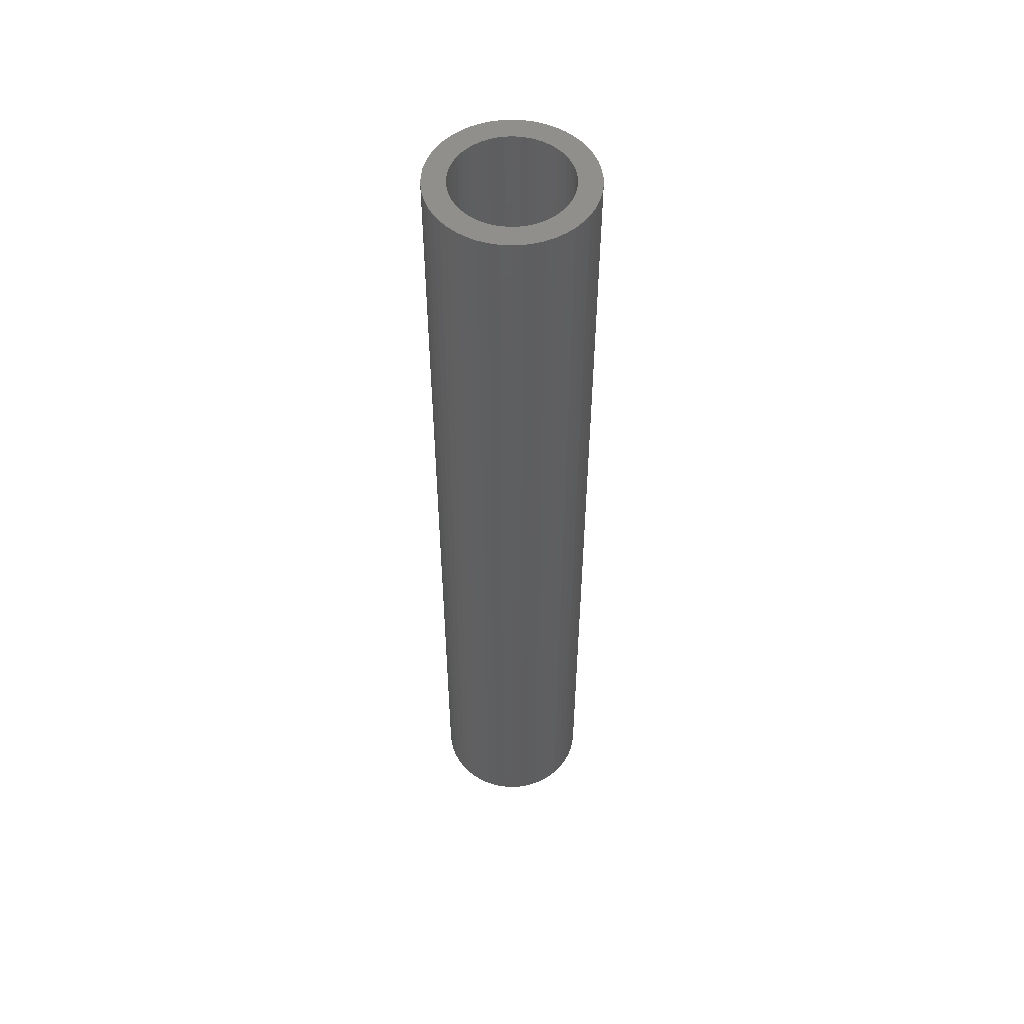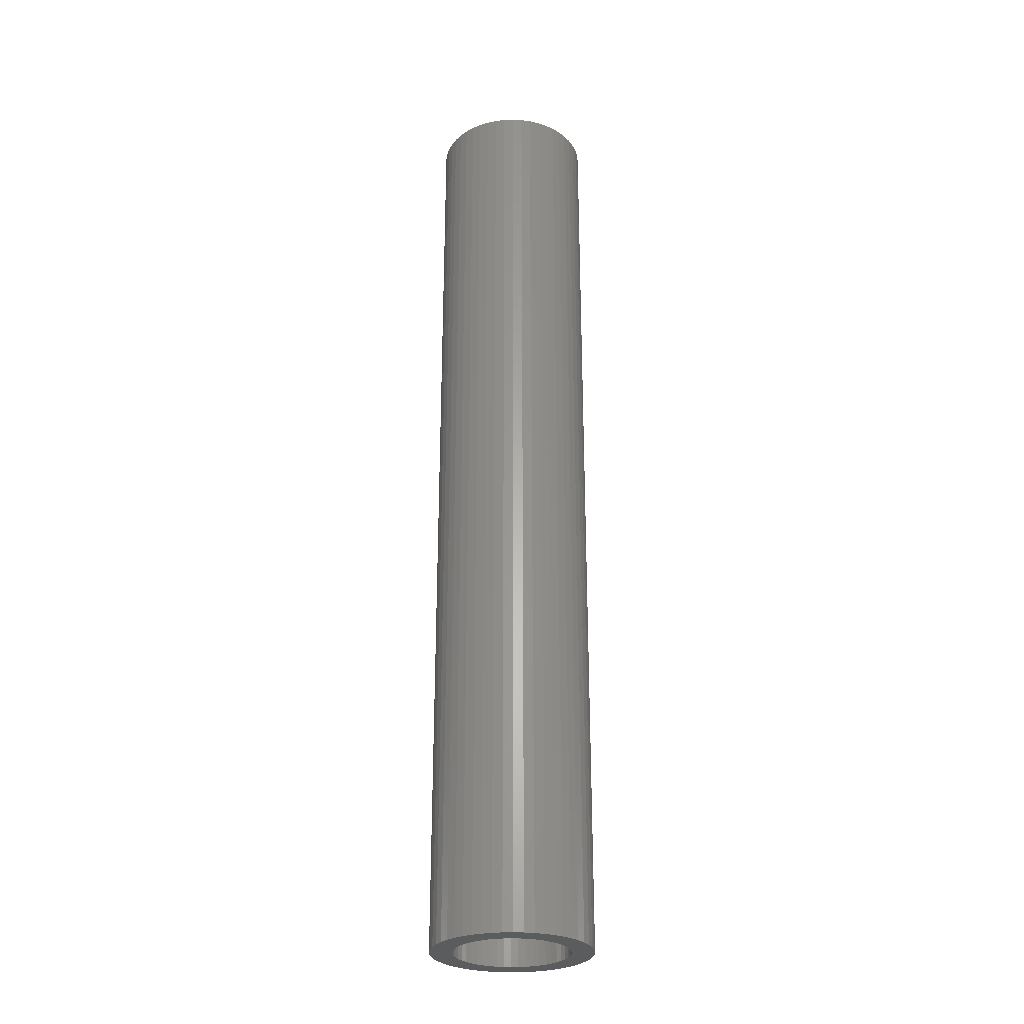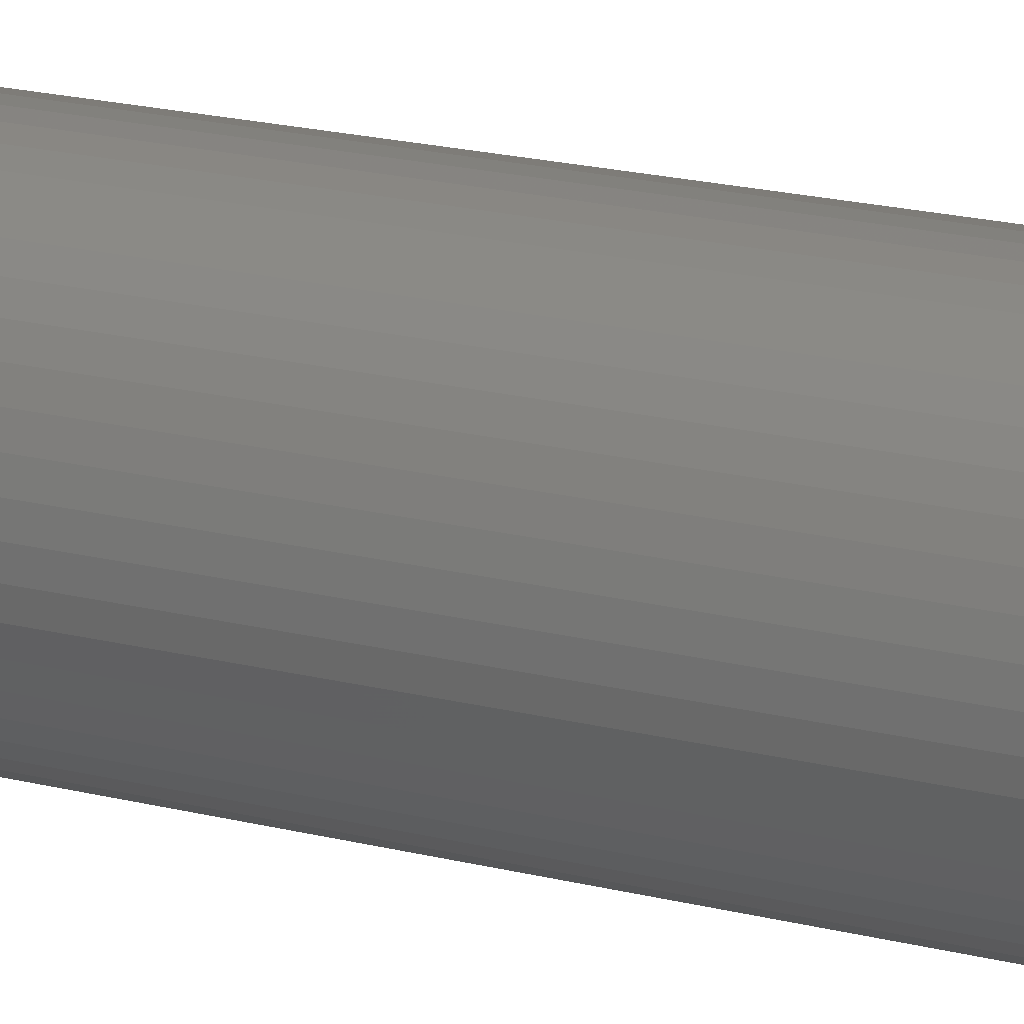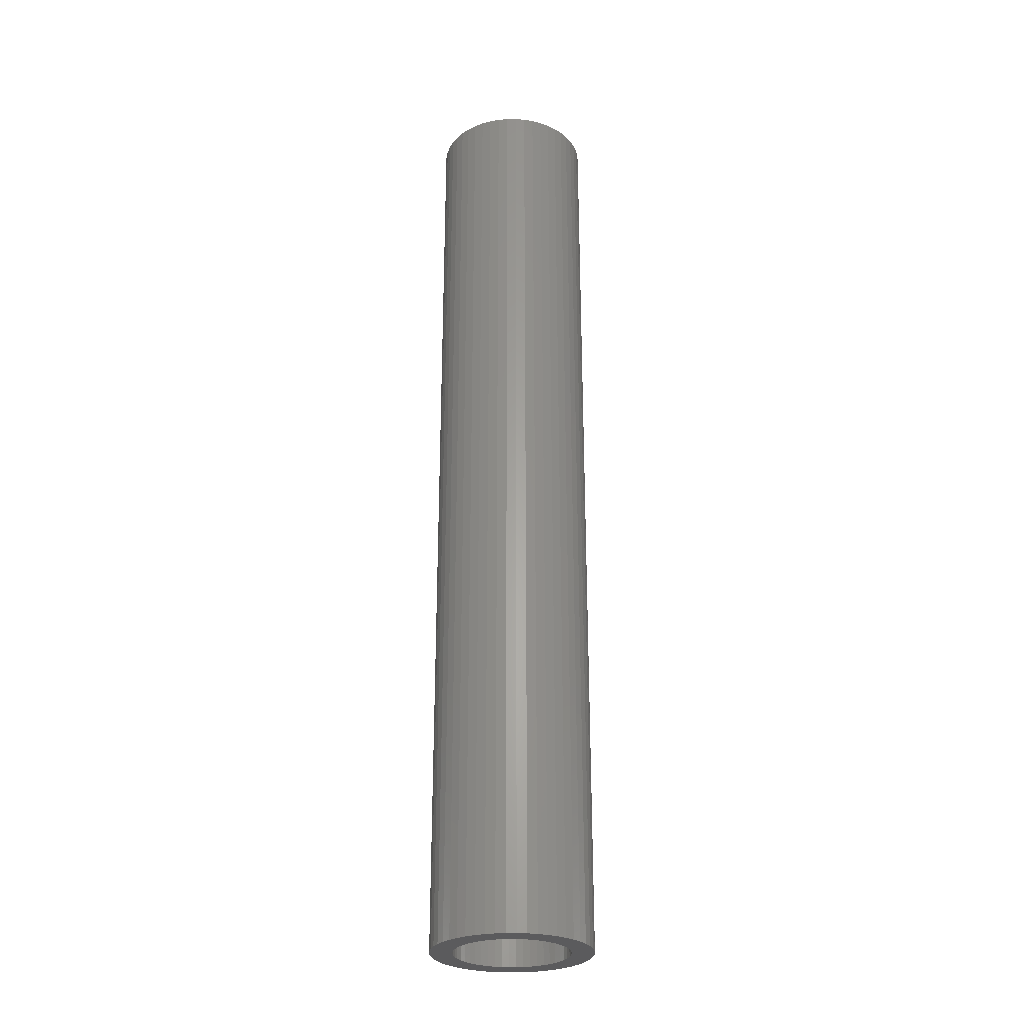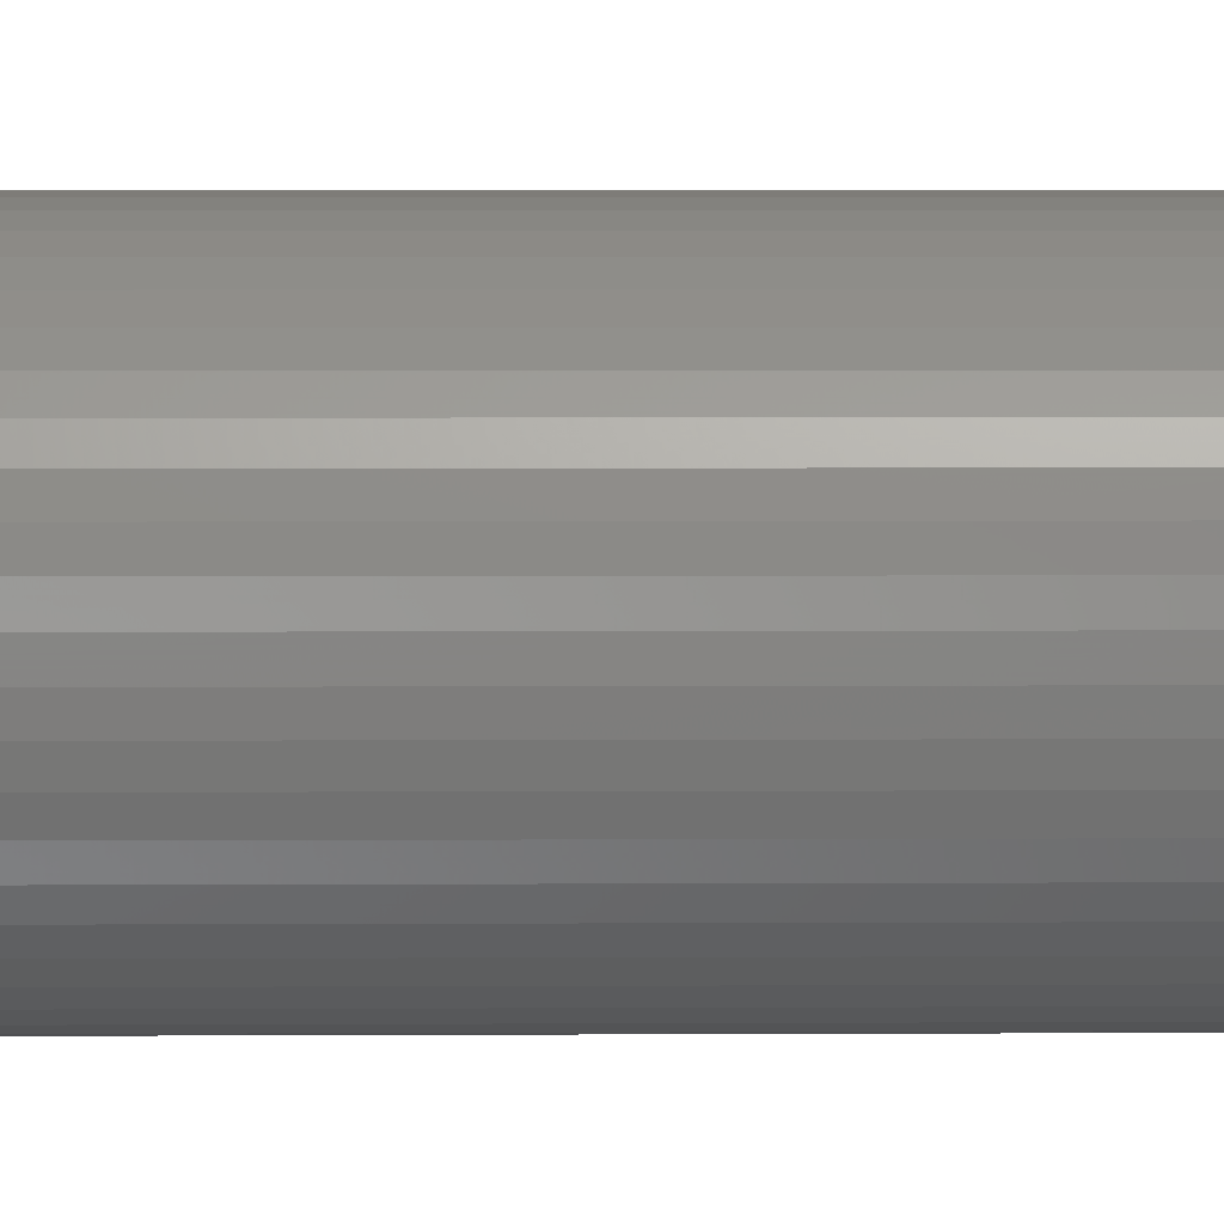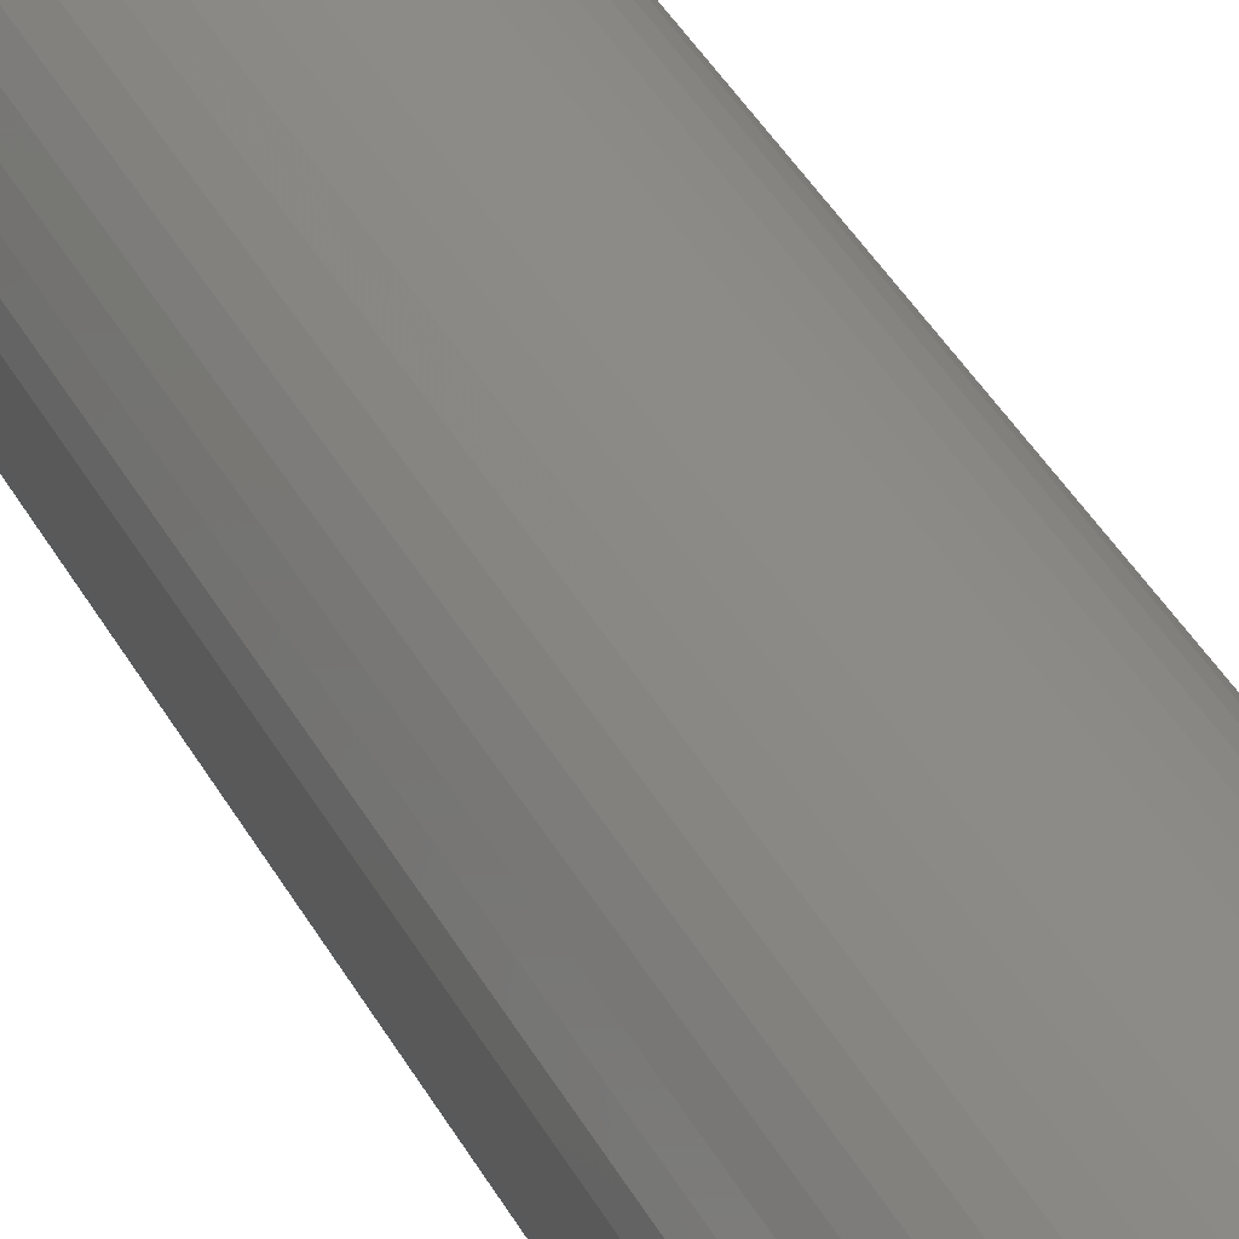
<metadata>
{"format":"stl","ext":"stl","renderer":"f3d","projection":"perspective","resolution":1024,"background":"white","views":[{"elev":53.0,"azim":140.8,"up":"+Z"},{"elev":-27.7,"azim":74.8,"up":"+Z"},{"elev":15.4,"azim":120.9,"up":"+Y"},{"elev":-27.5,"azim":122.9,"up":"+Z"},{"elev":2.5,"azim":-91.9,"up":"+Y"},{"elev":35.0,"azim":-23.6,"up":"+Y"}]}
</metadata>
<code>
# stl→obj: 200 verts, 400 faces
v 2.5 0 15
v 2.48 0.3133 -15
v 2.48 0.3133 15
v 2.5 0 -15
v -2.5 0 -15
v -2.48 0.3133 15
v -2.48 0.3133 -15
v -2.5 0 15
v 0.157 2.495 -15
v -0.157 2.495 15
v 0.157 2.495 15
v -0.157 2.495 -15
v -0.157 -2.495 -15
v 0.157 -2.495 15
v -0.157 -2.495 15
v 0.157 -2.495 -15
v 1.822 1.711 -15
v 1.594 1.926 15
v 1.822 1.711 15
v 1.594 1.926 -15
v -1.594 1.926 -15
v -1.822 1.711 15
v -1.594 1.926 15
v -1.822 1.711 -15
v -0.7725 2.378 -15
v -1.064 2.262 15
v -0.7725 2.378 15
v -1.064 2.262 -15
v 2.324 0.9203 15
v 2.191 1.204 -15
v 2.191 1.204 15
v 2.324 0.9203 -15
v 1.064 2.262 -15
v 0.7725 2.378 15
v 1.064 2.262 15
v 0.7725 2.378 -15
v 0.4685 2.456 15
v 0.4685 2.456 -15
v 1.34 2.111 -15
v 1.34 2.111 15
v -2.324 0.9203 -15
v -2.191 1.204 15
v -2.191 1.204 -15
v -2.324 0.9203 15
v 1.8 0 15
v 1.786 0.2256 15
v 2.421 0.6217 15
v 2.48 -0.3133 15
v 1.743 0.4476 15
v 1.786 -0.2256 15
v 1.674 0.6626 15
v 2.421 -0.6217 15
v 1.577 0.8672 15
v 2.023 1.469 15
v 1.743 -0.4476 15
v 1.456 1.058 15
v 2.324 -0.9203 15
v 1.674 -0.6626 15
v 1.312 1.232 15
v 1.147 1.387 15
v 0.9645 1.52 15
v 0.7664 1.629 15
v 0.5562 1.712 15
v 0.3373 1.768 15
v 0.113 1.796 15
v -0.113 1.796 15
v -0.3373 1.768 15
v -0.4685 2.456 15
v -0.5562 1.712 15
v -0.7664 1.629 15
v -0.9645 1.52 15
v -1.34 2.111 15
v -1.147 1.387 15
v -1.312 1.232 15
v -1.456 1.058 15
v -2.023 1.469 15
v -1.577 0.8672 15
v -1.674 0.6626 15
v 2.191 -1.204 15
v 1.577 -0.8672 15
v 2.023 -1.469 15
v 1.456 -1.058 15
v 1.822 -1.711 15
v 1.312 -1.232 15
v 1.594 -1.926 15
v 1.147 -1.387 15
v 1.34 -2.111 15
v 0.9645 -1.52 15
v 1.064 -2.262 15
v 0.7664 -1.629 15
v 0.7725 -2.378 15
v 0.5562 -1.712 15
v 0.4685 -2.456 15
v 0.3373 -1.768 15
v 0.113 -1.796 15
v -0.113 -1.796 15
v -0.3373 -1.768 15
v -0.4685 -2.456 15
v -0.5562 -1.712 15
v -0.7725 -2.378 15
v -0.7664 -1.629 15
v -1.064 -2.262 15
v -0.9645 -1.52 15
v -1.34 -2.111 15
v -1.147 -1.387 15
v -1.594 -1.926 15
v -1.312 -1.232 15
v -1.822 -1.711 15
v -1.456 -1.058 15
v -2.023 -1.469 15
v -1.577 -0.8672 15
v -2.191 -1.204 15
v -1.674 -0.6626 15
v -2.324 -0.9203 15
v -1.743 -0.4476 15
v -2.421 -0.6217 15
v -1.786 -0.2256 15
v -2.48 -0.3133 15
v -1.8 0 15
v -1.743 0.4476 15
v -2.421 0.6217 15
v -1.786 0.2256 15
v -0.4685 2.456 -15
v 1.8 0 -15
v 2.48 -0.3133 -15
v 1.786 -0.2256 -15
v 2.421 -0.6217 -15
v 1.743 -0.4476 -15
v 2.324 -0.9203 -15
v 1.786 0.2256 -15
v 1.674 -0.6626 -15
v 2.191 -1.204 -15
v 2.421 0.6217 -15
v 1.577 -0.8672 -15
v 2.023 -1.469 -15
v 1.743 0.4476 -15
v 1.456 -1.058 -15
v 1.822 -1.711 -15
v 1.674 0.6626 -15
v 1.312 -1.232 -15
v 1.594 -1.926 -15
v 1.147 -1.387 -15
v 1.34 -2.111 -15
v 0.9645 -1.52 -15
v 1.064 -2.262 -15
v 0.7664 -1.629 -15
v 0.7725 -2.378 -15
v 0.5562 -1.712 -15
v 0.4685 -2.456 -15
v 0.3373 -1.768 -15
v 0.113 -1.796 -15
v -0.113 -1.796 -15
v -0.3373 -1.768 -15
v -0.4685 -2.456 -15
v -0.5562 -1.712 -15
v -0.7725 -2.378 -15
v -0.7664 -1.629 -15
v -1.064 -2.262 -15
v -0.9645 -1.52 -15
v -1.34 -2.111 -15
v -1.147 -1.387 -15
v -1.594 -1.926 -15
v -1.312 -1.232 -15
v -1.822 -1.711 -15
v -1.456 -1.058 -15
v -2.023 -1.469 -15
v -1.577 -0.8672 -15
v -2.191 -1.204 -15
v -2.324 -0.9203 -15
v -1.674 -0.6626 -15
v 1.577 0.8672 -15
v 2.023 1.469 -15
v 1.456 1.058 -15
v 1.312 1.232 -15
v 1.147 1.387 -15
v 0.9645 1.52 -15
v 0.7664 1.629 -15
v 0.5562 1.712 -15
v 0.3373 1.768 -15
v 0.113 1.796 -15
v -0.113 1.796 -15
v -0.3373 1.768 -15
v -0.5562 1.712 -15
v -0.7664 1.629 -15
v -0.9645 1.52 -15
v -1.34 2.111 -15
v -1.147 1.387 -15
v -1.312 1.232 -15
v -1.456 1.058 -15
v -2.023 1.469 -15
v -1.577 0.8672 -15
v -1.674 0.6626 -15
v -1.743 0.4476 -15
v -2.421 0.6217 -15
v -1.786 0.2256 -15
v -1.8 0 -15
v -1.743 -0.4476 -15
v -2.421 -0.6217 -15
v -1.786 -0.2256 -15
v -2.48 -0.3133 -15
f 1 2 3
f 2 1 4
f 5 6 7
f 6 5 8
f 9 10 11
f 10 9 12
f 13 14 15
f 14 13 16
f 17 18 19
f 18 17 20
f 21 22 23
f 22 21 24
f 25 26 27
f 26 25 28
f 29 30 31
f 30 29 32
f 33 34 35
f 34 33 36
f 36 37 34
f 37 36 38
f 39 35 40
f 35 39 33
f 41 42 43
f 42 41 44
f 45 1 3
f 46 3 47
f 1 45 48
f 49 47 29
f 50 48 45
f 51 29 31
f 48 50 52
f 53 31 54
f 55 52 50
f 56 54 19
f 52 55 57
f 58 57 55
f 3 46 45
f 47 49 46
f 29 51 49
f 59 19 18
f 31 53 51
f 54 56 53
f 60 18 40
f 19 59 56
f 18 60 59
f 61 40 35
f 40 61 60
f 62 35 34
f 35 62 61
f 34 63 62
f 37 63 34
f 37 64 63
f 11 64 37
f 11 65 64
f 11 66 65
f 10 66 11
f 10 67 66
f 68 67 10
f 68 69 67
f 27 69 68
f 69 27 70
f 26 70 27
f 70 26 71
f 72 71 26
f 71 72 73
f 23 73 72
f 73 23 74
f 22 74 23
f 74 22 75
f 76 75 22
f 75 76 77
f 42 77 76
f 44 78 42
f 77 42 78
f 57 58 79
f 80 79 58
f 79 80 81
f 82 81 80
f 81 82 83
f 84 83 82
f 83 84 85
f 86 85 84
f 85 86 87
f 88 87 86
f 87 88 89
f 90 89 88
f 89 90 91
f 92 91 90
f 92 93 91
f 94 93 92
f 94 14 93
f 95 14 94
f 96 14 95
f 96 15 14
f 97 15 96
f 97 98 15
f 99 98 97
f 100 99 101
f 99 100 98
f 102 101 103
f 101 102 100
f 104 103 105
f 106 105 107
f 103 104 102
f 108 107 109
f 110 109 111
f 105 106 104
f 112 111 113
f 114 113 115
f 116 115 117
f 107 108 106
f 118 117 119
f 78 44 120
f 121 120 44
f 109 110 108
f 120 121 122
f 111 112 110
f 6 122 121
f 113 114 112
f 122 6 119
f 115 116 114
f 8 119 6
f 117 118 116
f 119 8 118
f 12 68 10
f 68 12 123
f 124 4 125
f 126 125 127
f 4 124 2
f 128 127 129
f 130 2 124
f 131 129 132
f 2 130 133
f 134 132 135
f 136 133 130
f 137 135 138
f 133 136 32
f 139 32 136
f 125 126 124
f 127 128 126
f 129 131 128
f 140 138 141
f 132 134 131
f 135 137 134
f 142 141 143
f 138 140 137
f 141 142 140
f 144 143 145
f 143 144 142
f 146 145 147
f 145 146 144
f 147 148 146
f 149 148 147
f 149 150 148
f 16 150 149
f 16 151 150
f 16 152 151
f 13 152 16
f 13 153 152
f 154 153 13
f 154 155 153
f 156 155 154
f 155 156 157
f 158 157 156
f 157 158 159
f 160 159 158
f 159 160 161
f 162 161 160
f 161 162 163
f 164 163 162
f 163 164 165
f 166 165 164
f 165 166 167
f 168 167 166
f 169 170 168
f 167 168 170
f 32 139 30
f 171 30 139
f 30 171 172
f 173 172 171
f 172 173 17
f 174 17 173
f 17 174 20
f 175 20 174
f 20 175 39
f 176 39 175
f 39 176 33
f 177 33 176
f 33 177 36
f 178 36 177
f 178 38 36
f 179 38 178
f 179 9 38
f 180 9 179
f 181 9 180
f 181 12 9
f 182 12 181
f 182 123 12
f 183 123 182
f 25 183 184
f 183 25 123
f 28 184 185
f 184 28 25
f 186 185 187
f 21 187 188
f 185 186 28
f 24 188 189
f 190 189 191
f 187 21 186
f 43 191 192
f 41 192 193
f 194 193 195
f 188 24 21
f 7 195 196
f 170 169 197
f 198 197 169
f 189 190 24
f 197 198 199
f 191 43 190
f 200 199 198
f 192 41 43
f 199 200 196
f 193 194 41
f 5 196 200
f 195 7 194
f 196 5 7
f 16 93 14
f 93 16 149
f 47 32 29
f 32 47 133
f 3 133 47
f 133 3 2
f 54 17 19
f 17 54 172
f 31 172 54
f 172 31 30
f 38 11 37
f 11 38 9
f 20 40 18
f 40 20 39
f 43 76 190
f 76 43 42
f 190 22 24
f 22 190 76
f 194 44 41
f 44 194 121
f 7 121 194
f 121 7 6
f 28 72 26
f 72 28 186
f 186 23 72
f 23 186 21
f 123 27 68
f 27 123 25
f 48 4 1
f 4 48 125
f 79 129 57
f 129 79 132
f 164 106 108
f 106 164 162
f 168 114 169
f 114 168 112
f 166 112 168
f 112 166 110
f 145 87 89
f 87 145 143
f 57 127 52
f 127 57 129
f 164 110 166
f 110 164 108
f 198 118 200
f 118 198 116
f 200 8 5
f 8 200 118
f 169 116 198
f 116 169 114
f 141 83 85
f 83 141 138
f 147 89 91
f 89 147 145
f 149 91 93
f 91 149 147
f 52 125 48
f 125 52 127
f 81 132 79
f 132 81 135
f 83 135 81
f 135 83 138
f 154 15 98
f 15 154 13
f 158 100 102
f 100 158 156
f 156 98 100
f 98 156 154
f 143 85 87
f 85 143 141
f 160 102 104
f 102 160 158
f 162 104 106
f 104 162 160
f 124 46 130
f 46 124 45
f 119 195 122
f 195 119 196
f 181 65 66
f 65 181 180
f 151 96 95
f 96 151 152
f 175 59 60
f 59 175 174
f 188 73 74
f 73 188 187
f 184 69 70
f 69 184 183
f 139 53 171
f 53 139 51
f 130 49 136
f 49 130 46
f 178 62 63
f 62 178 177
f 179 63 64
f 63 179 178
f 176 60 61
f 60 176 175
f 78 191 77
f 191 78 192
f 120 192 78
f 192 120 193
f 183 67 69
f 67 183 182
f 150 95 94
f 95 150 151
f 146 92 90
f 92 146 148
f 136 51 139
f 51 136 49
f 173 59 174
f 59 173 56
f 171 56 173
f 56 171 53
f 180 64 65
f 64 180 179
f 177 61 62
f 61 177 176
f 77 189 75
f 189 77 191
f 75 188 74
f 188 75 189
f 122 193 120
f 193 122 195
f 185 70 71
f 70 185 184
f 187 71 73
f 71 187 185
f 182 66 67
f 66 182 181
f 144 90 88
f 90 144 146
f 140 86 84
f 86 140 142
f 128 50 126
f 50 128 55
f 111 170 113
f 170 111 167
f 134 58 131
f 58 134 80
f 140 82 137
f 82 140 84
f 126 45 124
f 45 126 50
f 153 99 97
f 99 153 155
f 107 165 109
f 165 107 163
f 113 197 115
f 197 113 170
f 148 94 92
f 94 148 150
f 142 88 86
f 88 142 144
f 131 55 128
f 55 131 58
f 137 80 134
f 80 137 82
f 152 97 96
f 97 152 153
f 155 101 99
f 101 155 157
f 159 105 103
f 105 159 161
f 161 107 105
f 107 161 163
f 115 199 117
f 199 115 197
f 117 196 119
f 196 117 199
f 157 103 101
f 103 157 159
f 109 167 111
f 167 109 165

</code>
